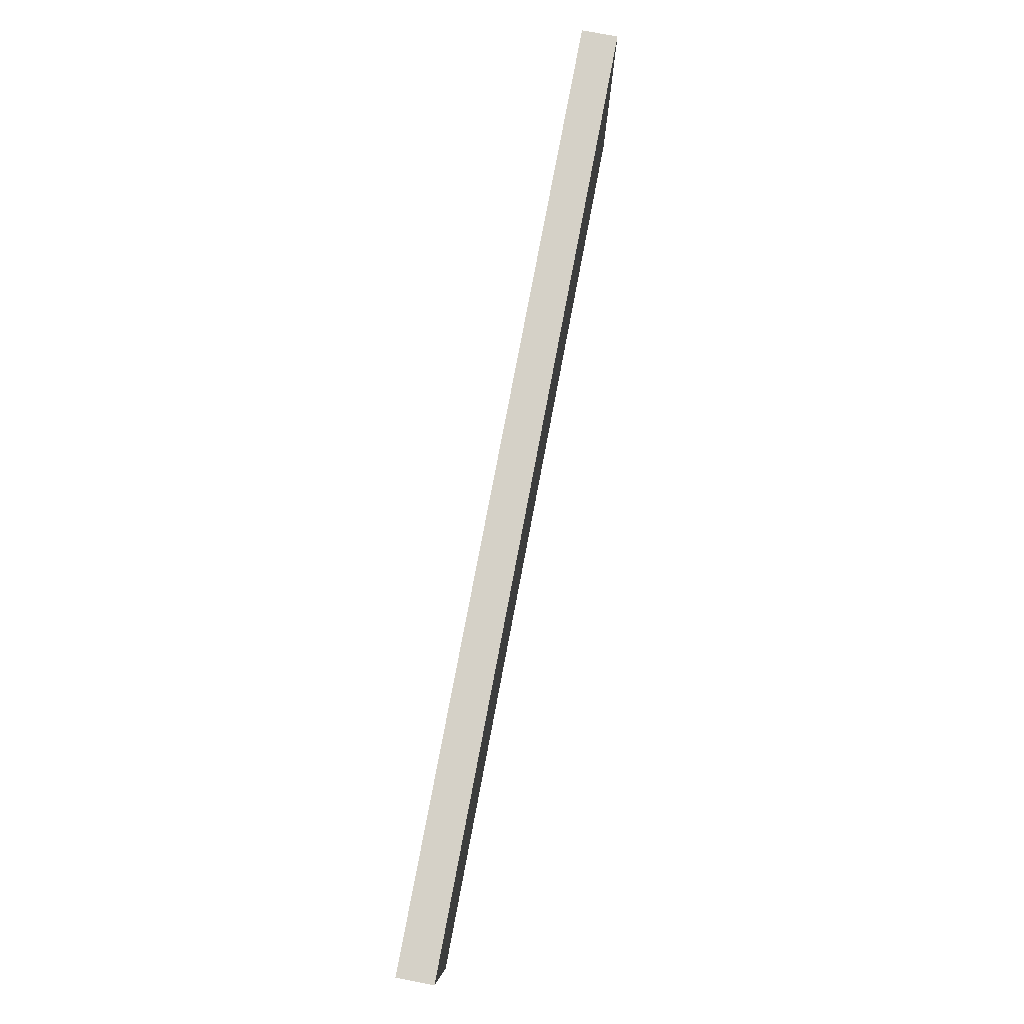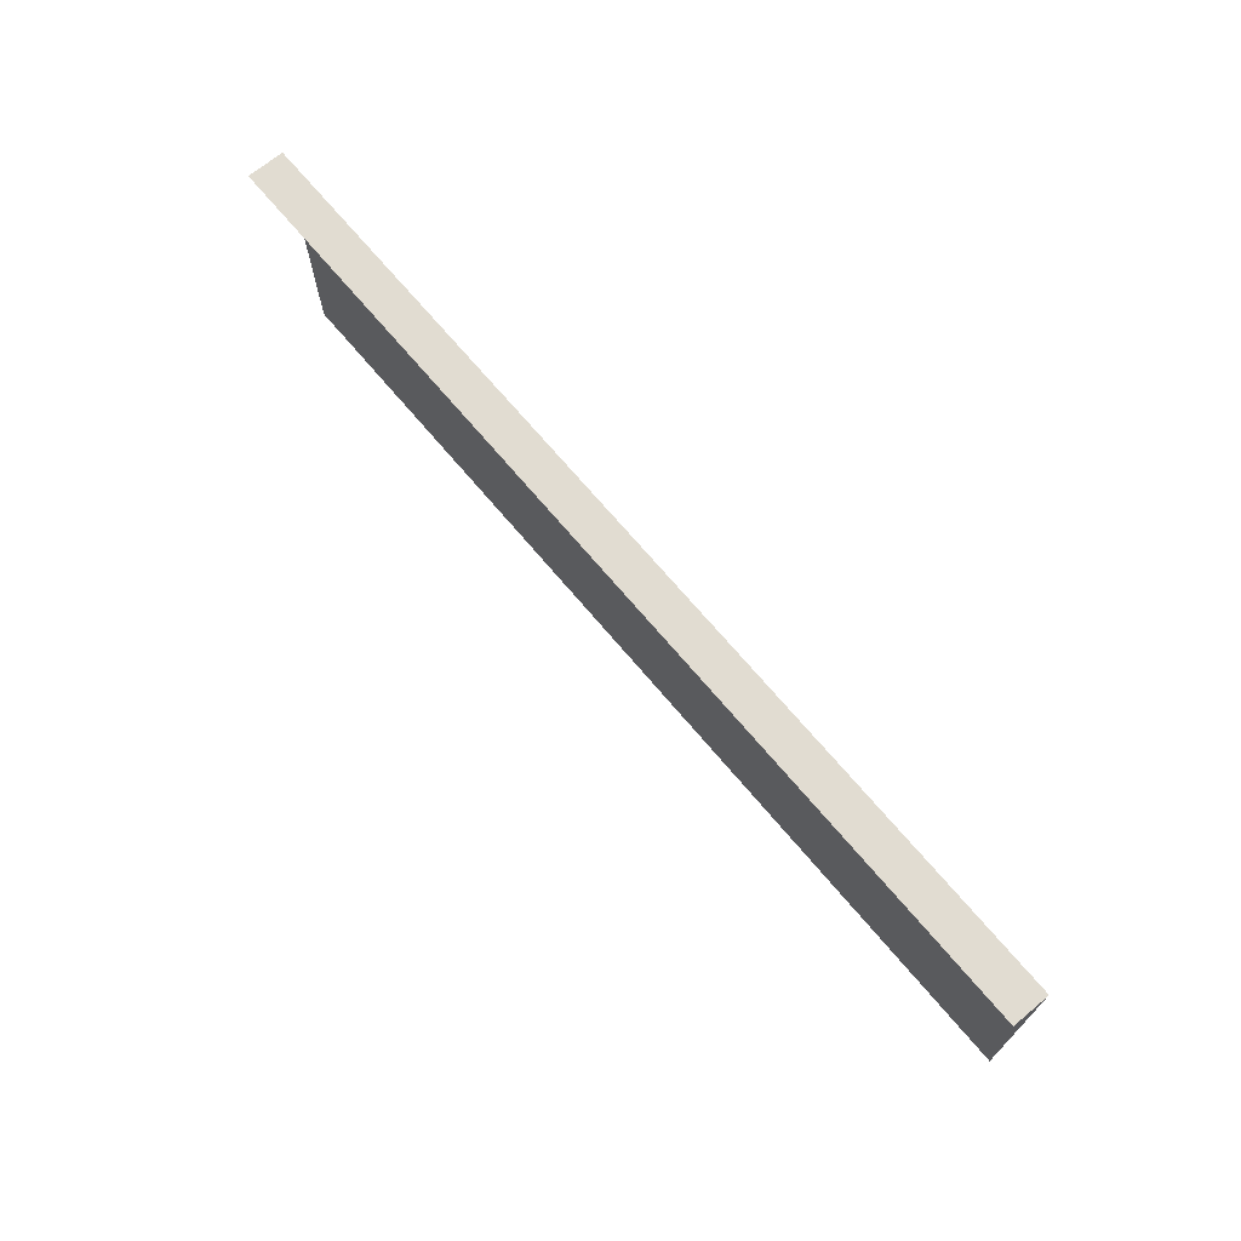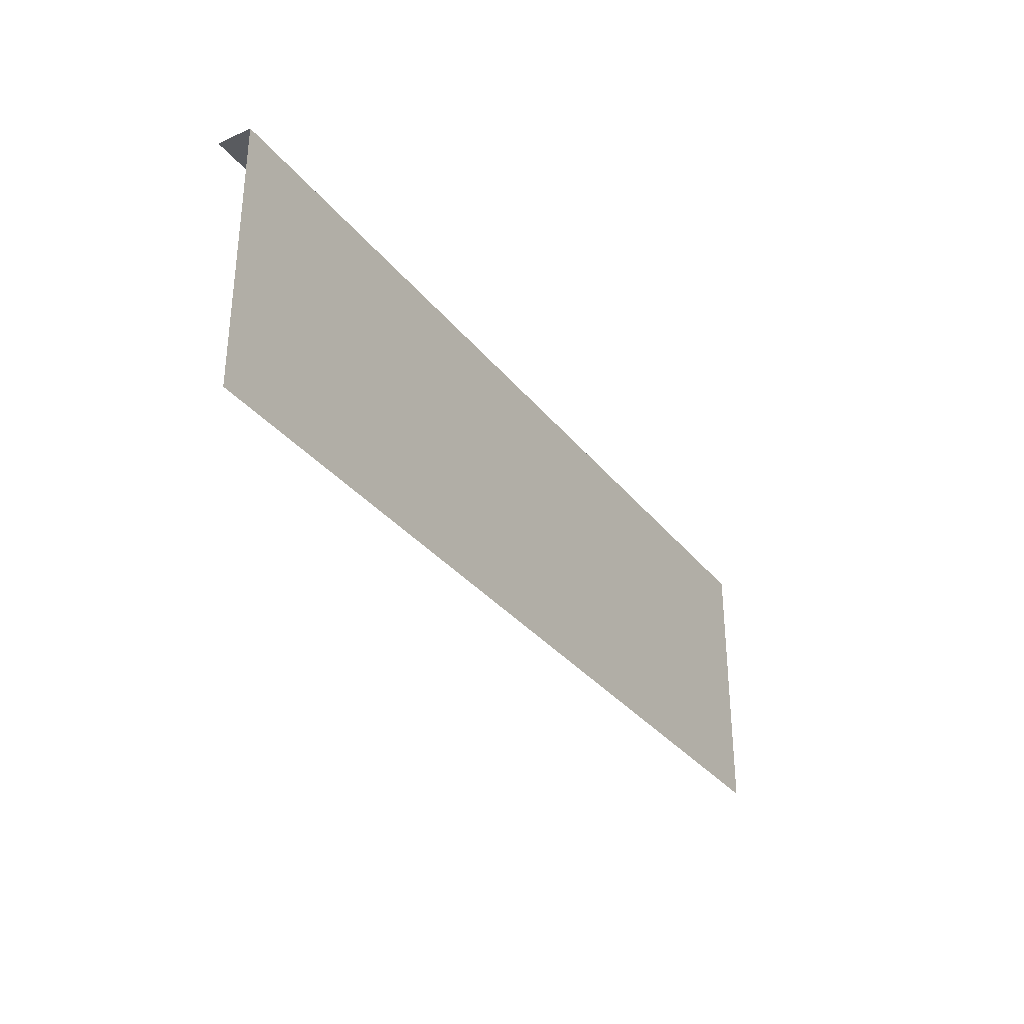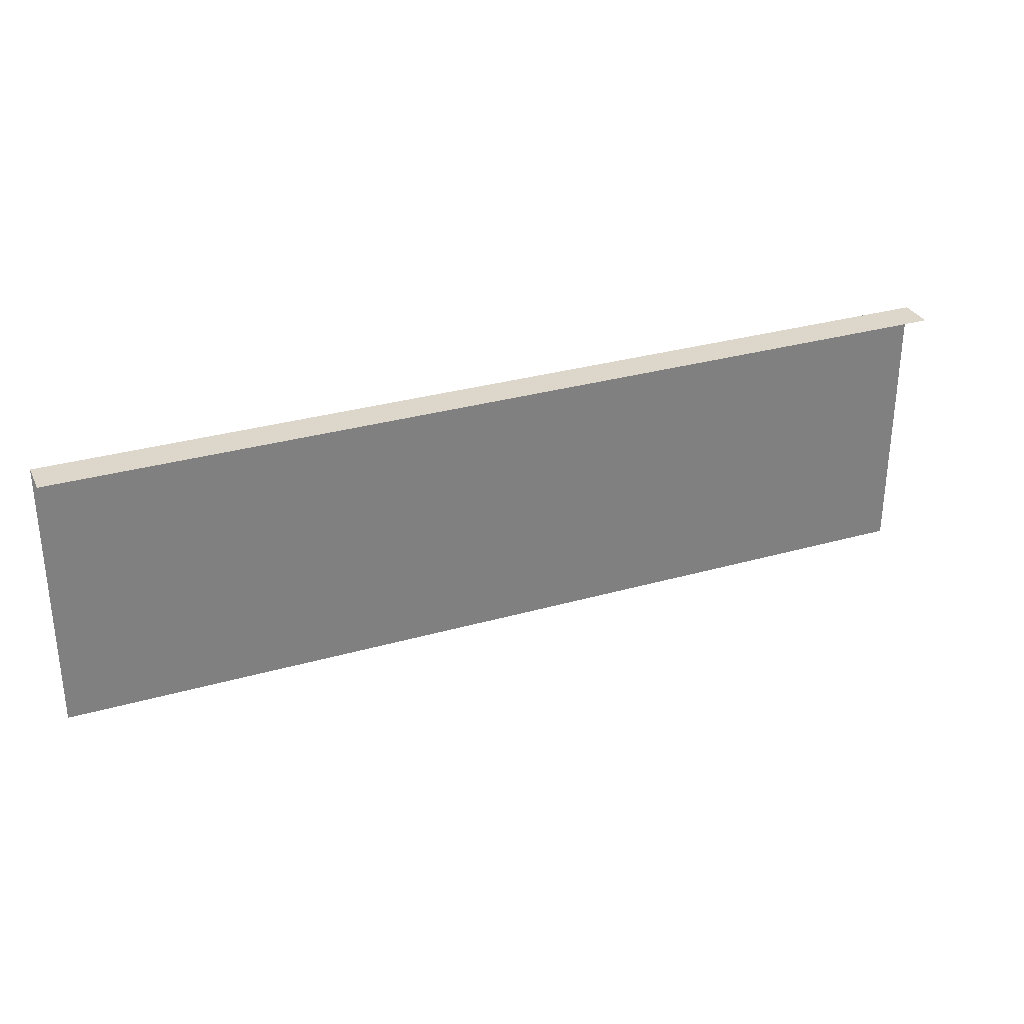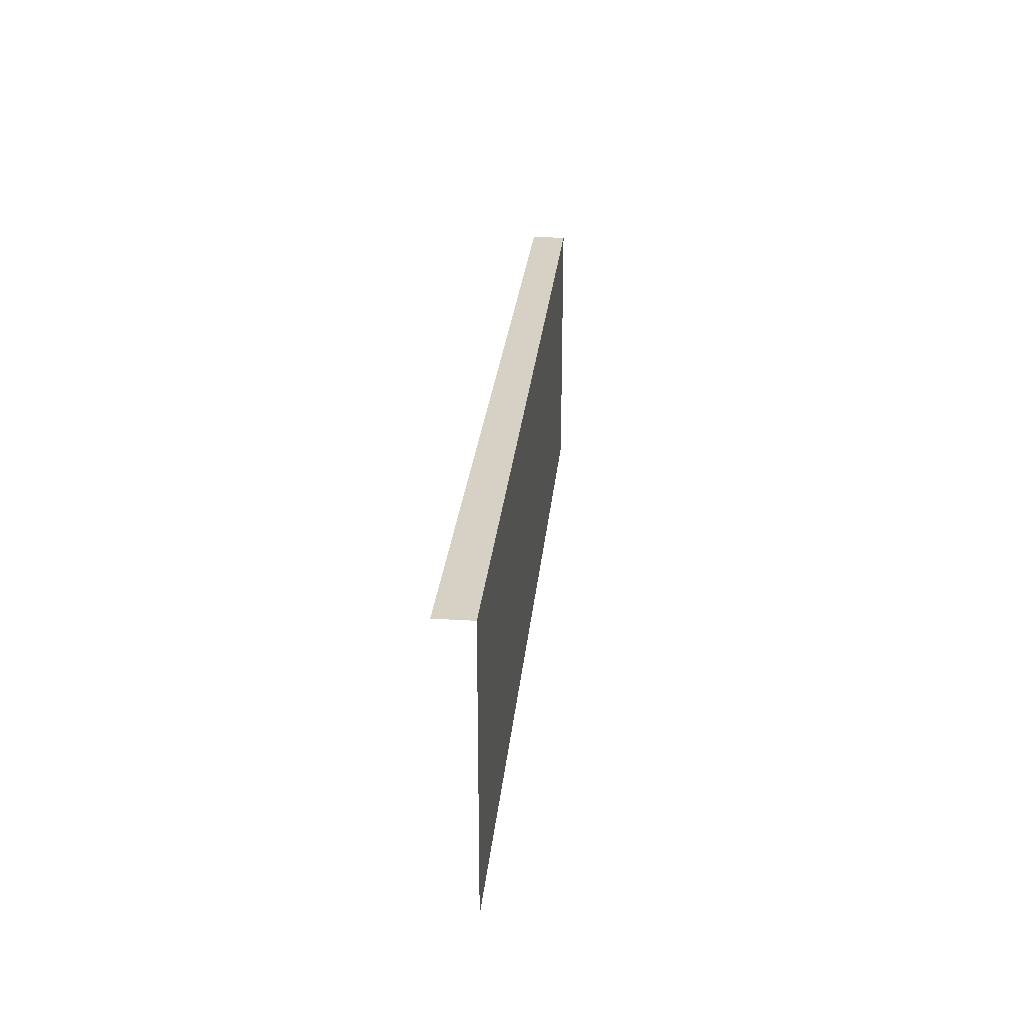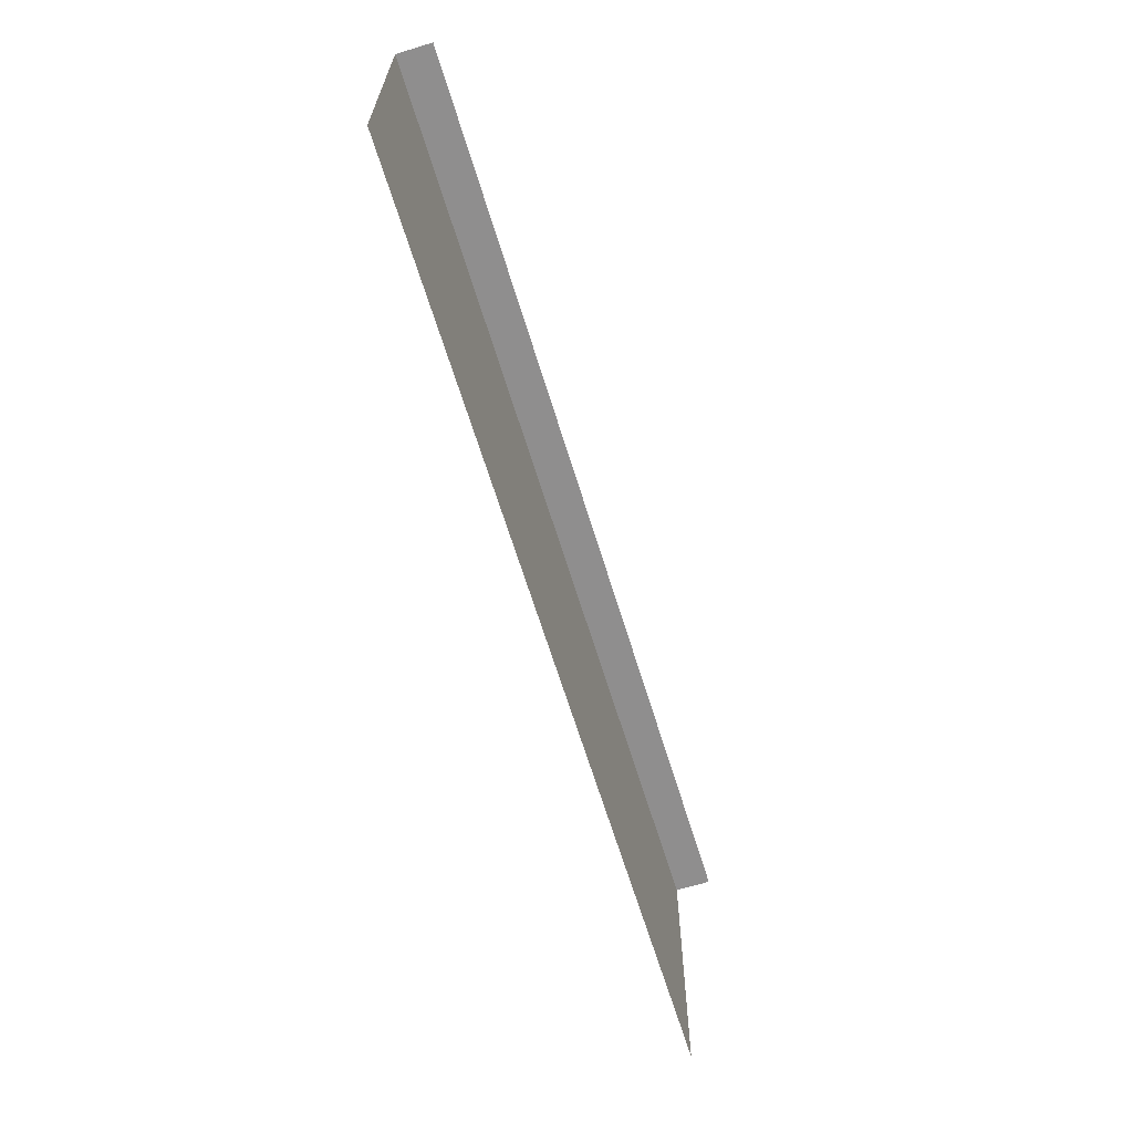
<metadata>
{"format":"obj","ext":"obj","renderer":"f3d","projection":"perspective","resolution":1024,"background":"white","views":[{"elev":79.0,"azim":100.8,"up":"+Y"},{"elev":69.1,"azim":50.1,"up":"+Y"},{"elev":-32.5,"azim":121.7,"up":"+Y"},{"elev":30.7,"azim":-22.4,"up":"+Y"},{"elev":26.6,"azim":95.5,"up":"+Y"},{"elev":-65.0,"azim":-73.0,"up":"+Y"}]}
</metadata>
<code>
o R1_10_1/R1_10/mesh13/mesh13-geometry#mesh13-geometry
v -0.4454 -0.5968 -0.3957
v 0.4574 -0.5968 -0.4304
v -0.4454 -0.5968 -0.4304
v 0.4574 -0.5968 -0.3957
v 0.4574 -0.8689 -0.4304
v -0.4454 -0.8689 -0.4304
f 1 2 3
f 2 1 4
f 5 3 2
f 3 5 6
f 3 2 1
f 4 1 2
f 2 3 5
f 6 5 3

</code>
